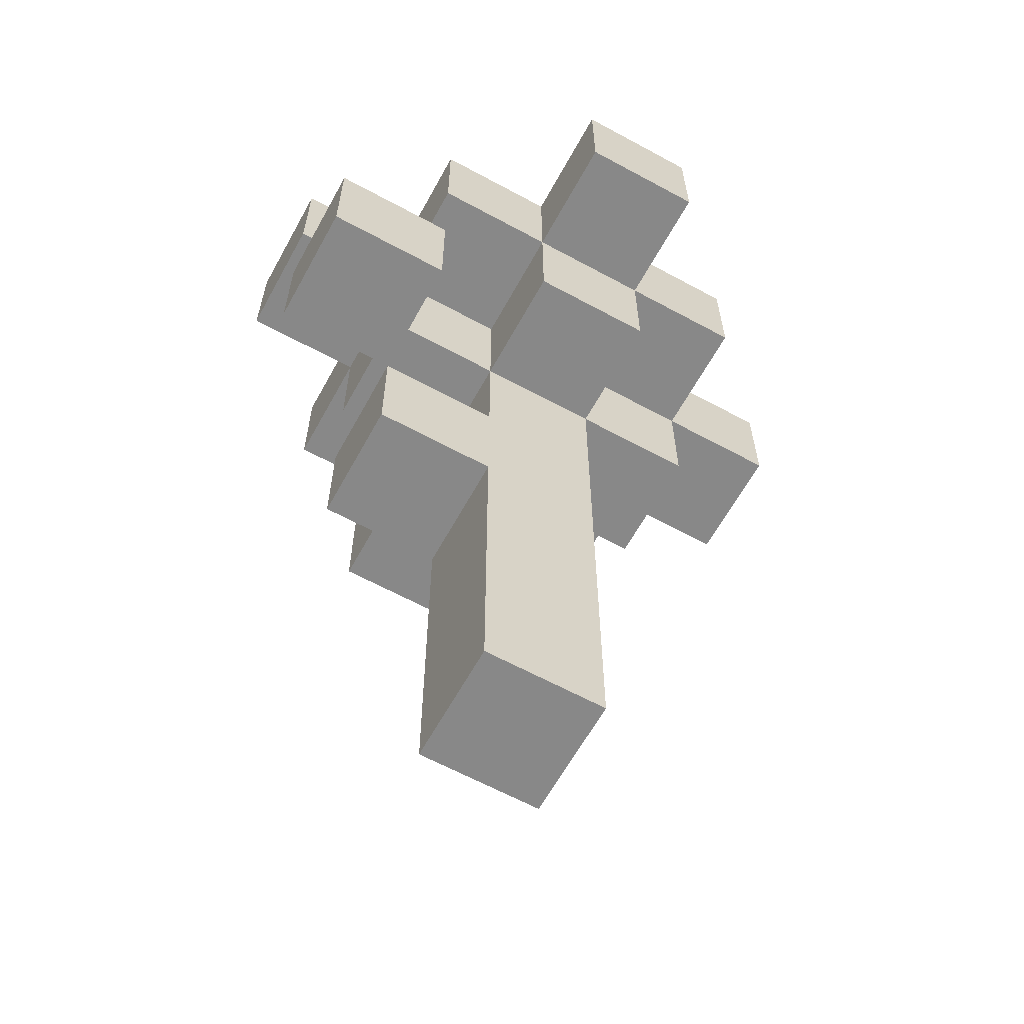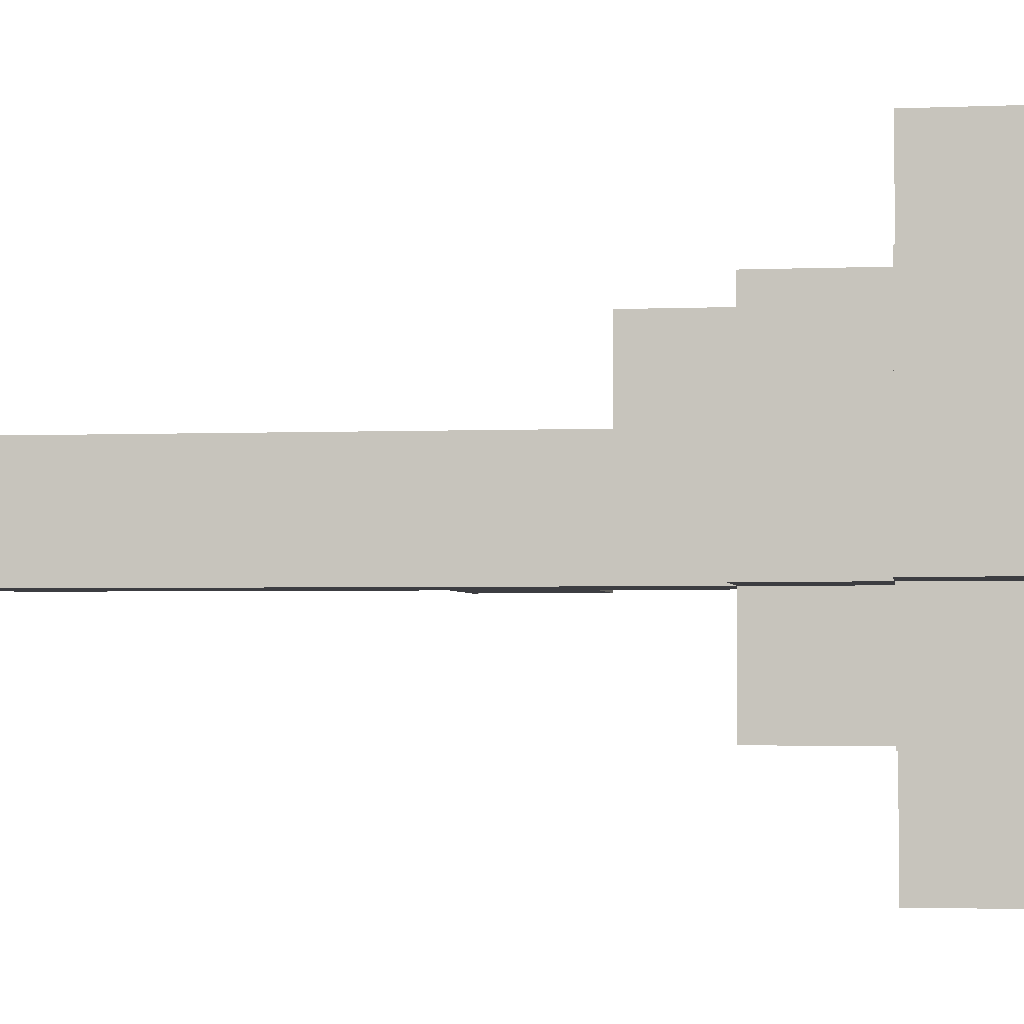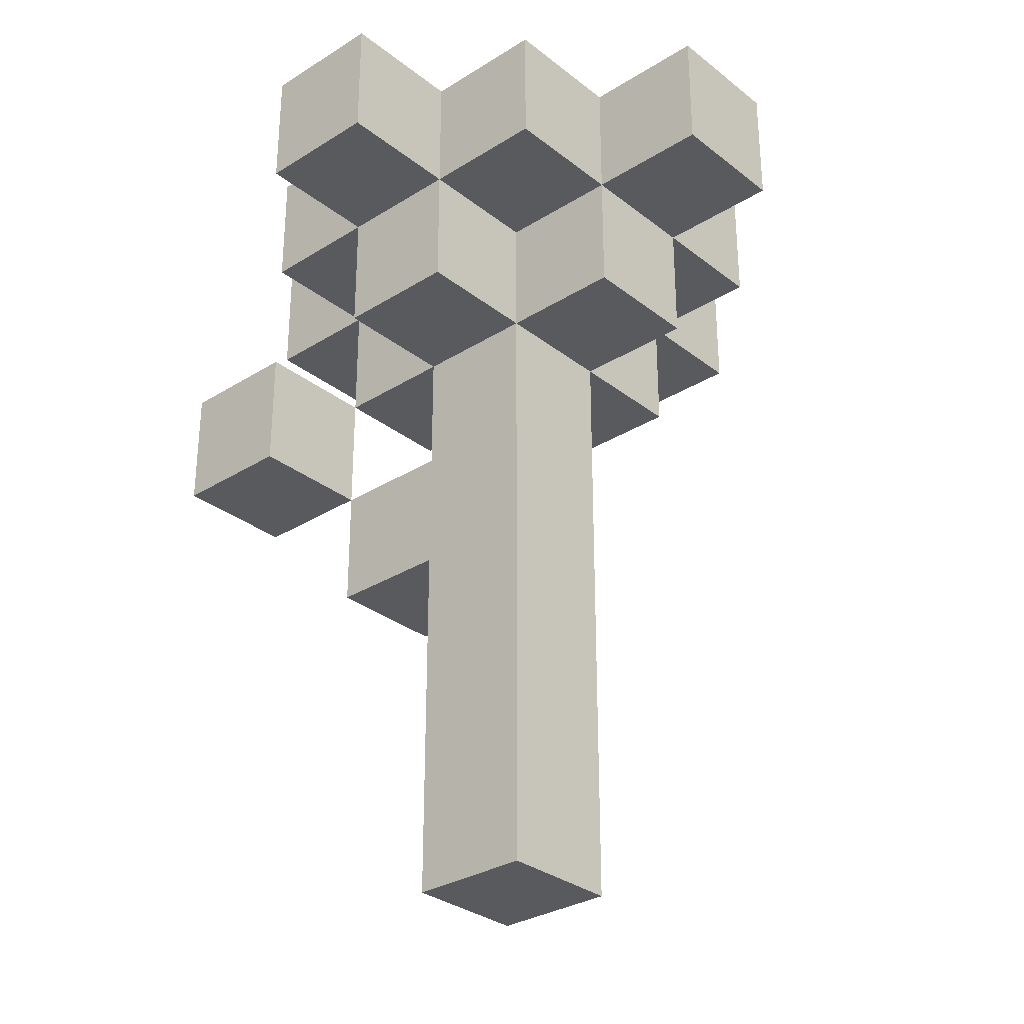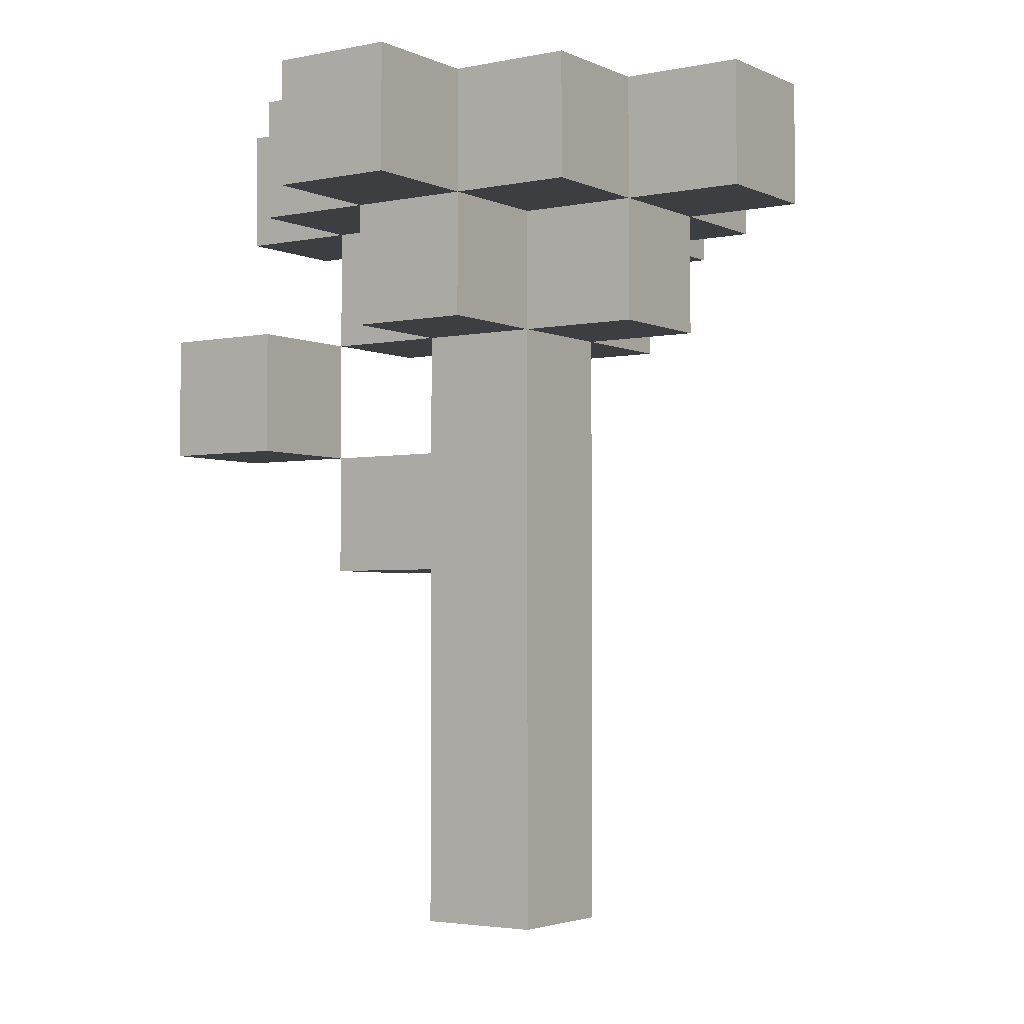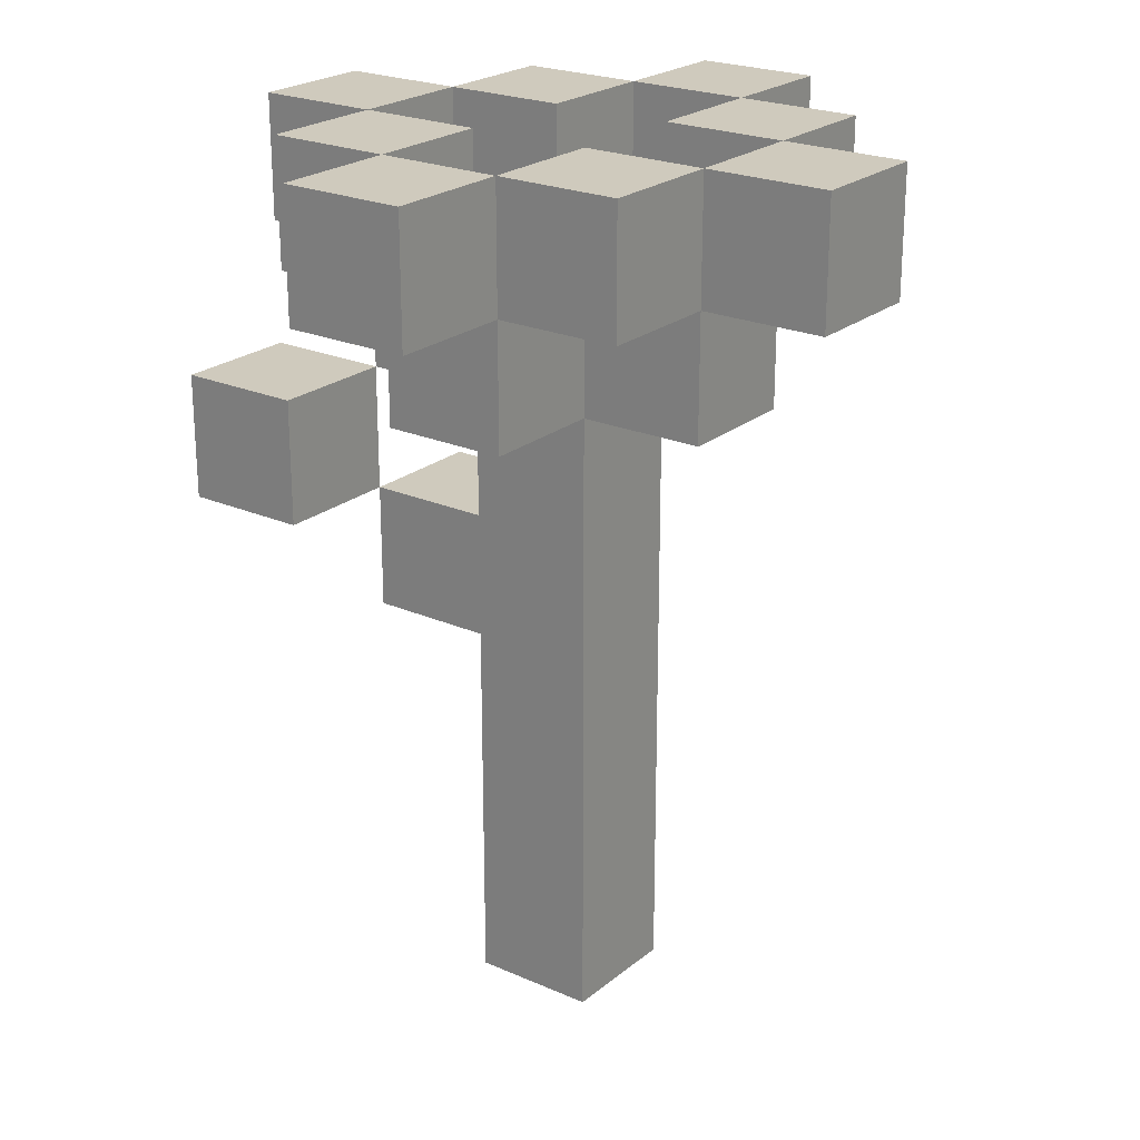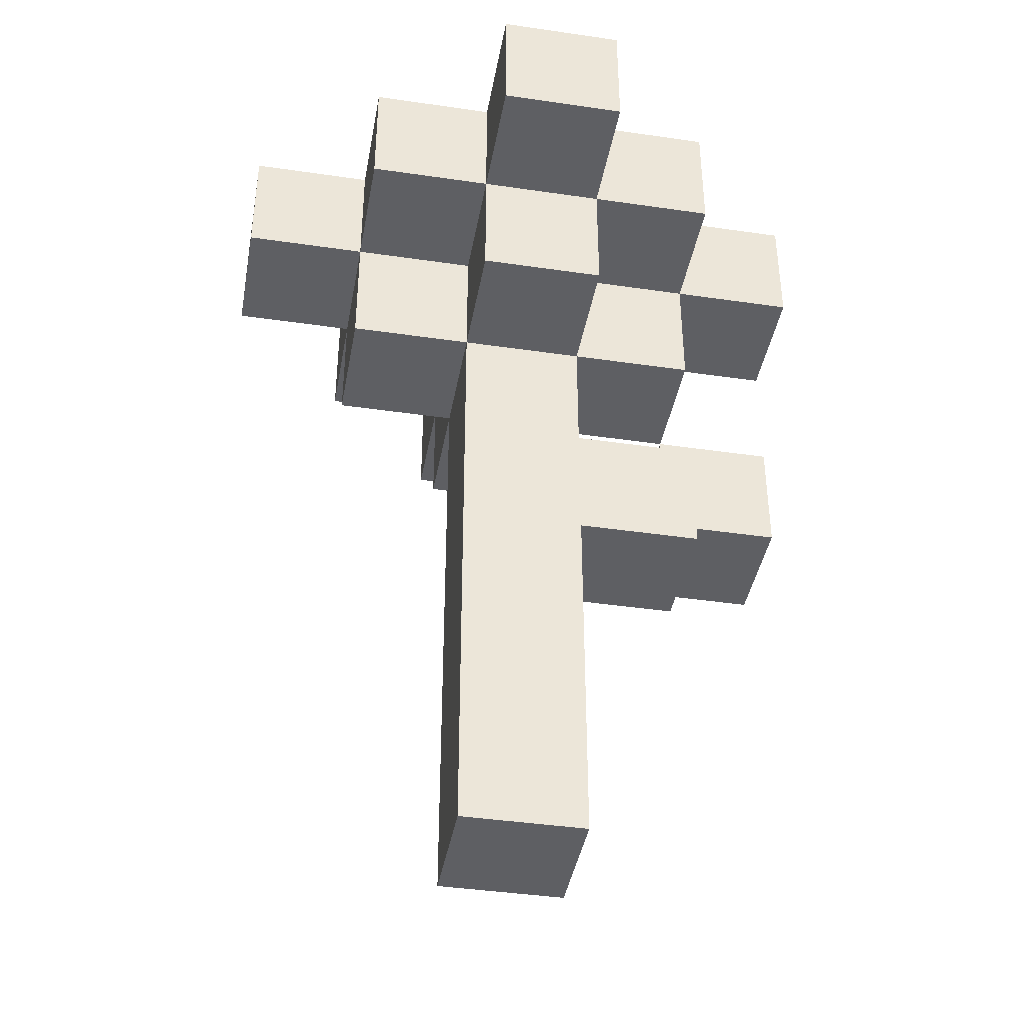
<metadata>
{"format":"obj","ext":"obj","renderer":"f3d","projection":"perspective","resolution":1024,"background":"white","views":[{"elev":-62.9,"azim":-28.8,"up":"+Y"},{"elev":-2.8,"azim":98.2,"up":"+Z"},{"elev":-30.8,"azim":41.9,"up":"+Y"},{"elev":-3.1,"azim":34.5,"up":"+Y"},{"elev":23.1,"azim":36.7,"up":"+Y"},{"elev":-41.0,"azim":169.9,"up":"+Y"}]}
</metadata>
<code>
o
v -0.3 1.9 0.2
v -0.3 1.9 0.1
v -0.3 2 0.2
v -0.3 2 0.1
v -0.3 2.1 0.1
v -0.3 2.1 0
v -0.3 2.2 0.1
v -0.3 2.2 0
v -0.2 1.8 0.1
v -0.2 1.8 0
v -0.2 1.9 0.1
v -0.2 1.9 0
v -0.2 2 0.1
v -0.2 2 0
v -0.2 2.1 0.2
v -0.2 2.1 0.1
v -0.2 2.1 0
v -0.2 2.1 -0.1
v -0.2 2.2 0.2
v -0.2 2.2 0.1
v -0.2 2.2 0
v -0.2 2.2 -0.1
v -0.1 1.5 0.1
v -0.1 1.5 0
v -0.1 1.8 0.1
v -0.1 1.8 0
v -0.1 1.9 0.1
v -0.1 1.9 0
v -0.1 2 0.2
v -0.1 2 0.1
v -0.1 2 0
v -0.1 2 -0.1
v -0.1 2.1 0.3
v -0.1 2.1 0.2
v -0.1 2.1 0.1
v -0.1 2.1 0
v -0.1 2.1 -0.1
v -0.1 2.1 -0.2
v -0.1 2.2 0.3
v -0.1 2.2 0.2
v -0.1 2.2 -0.1
v -0.1 2.2 -0.2
v 0 2.1 0.2
v 0 2.1 0.1
v 0 2.1 0
v 0 2.1 -0.1
v 0 2.2 0.2
v 0 2.2 0.1
v 0 2.2 0
v 0 2.2 -0.1
v 0.1 2.1 0.1
v 0.1 2.1 0
v 0.1 2.2 0.1
v 0.1 2.2 0
v -0.2 1.9 0.2
v -0.2 1.9 0.1
v -0.2 2 0.2
v -0.2 2 0.1
v -0.2 2.1 0.1
v -0.2 2.1 0
v -0.2 2.2 0.1
v -0.2 2.2 0
v -0.1 2.1 0.2
v -0.1 2.1 0.1
v -0.1 2.1 0
v -0.1 2.1 -0.1
v -0.1 2.2 0.2
v -0.1 2.2 0.1
v -0.1 2.2 0
v -0.1 2.2 -0.1
v 0 1.5 0.1
v 0 1.5 0
v 0 2 0.2
v 0 2 0.1
v 0 2 0
v 0 2 -0.1
v 0 2.1 0.3
v 0 2.1 0.2
v 0 2.1 0.1
v 0 2.1 0
v 0 2.1 -0.1
v 0 2.1 -0.2
v 0 2.2 0.3
v 0 2.2 0.2
v 0 2.2 -0.1
v 0 2.2 -0.2
v 0.1 2 0.1
v 0.1 2 0
v 0.1 2.1 0.2
v 0.1 2.1 0.1
v 0.1 2.1 0
v 0.1 2.1 -0.1
v 0.1 2.2 0.2
v 0.1 2.2 0.1
v 0.1 2.2 0
v 0.1 2.2 -0.1
v 0.2 2.1 0.1
v 0.2 2.1 0
v 0.2 2.2 0.1
v 0.2 2.2 0
v -0.1 2.1 0.3
v -0.1 2.2 0.3
v 0 2.1 0.3
v 0 2.2 0.3
v -0.3 1.9 0.2
v -0.3 2 0.2
v -0.2 1.9 0.2
v -0.2 2 0.2
v -0.2 2.1 0.2
v -0.2 2.2 0.2
v -0.1 2 0.2
v -0.1 2.1 0.2
v -0.1 2.2 0.2
v 0 2 0.2
v 0 2.1 0.2
v 0 2.2 0.2
v 0.1 2.1 0.2
v 0.1 2.2 0.2
v -0.3 2.1 0.1
v -0.3 2.2 0.1
v -0.2 1.8 0.1
v -0.2 1.9 0.1
v -0.2 2 0.1
v -0.2 2.1 0.1
v -0.2 2.2 0.1
v -0.1 1.5 0.1
v -0.1 1.8 0.1
v -0.1 1.9 0.1
v -0.1 2 0.1
v -0.1 2.1 0.1
v 0 1.5 0.1
v 0 2 0.1
v 0 2.1 0.1
v 0.1 2 0.1
v 0.1 2.1 0.1
v 0.1 2.2 0.1
v 0.2 2.1 0.1
v 0.2 2.2 0.1
v -0.2 2.1 0
v -0.2 2.2 0
v -0.1 2.1 0
v -0.1 2.2 0
v 0 2.1 0
v 0 2.2 0
v 0.1 2.1 0
v 0.1 2.2 0
v -0.1 2.1 -0.1
v -0.1 2.2 -0.1
v 0 2.1 -0.1
v 0 2.2 -0.1
v -0.1 2.1 0.2
v -0.1 2.2 0.2
v 0 2.1 0.2
v 0 2.2 0.2
v -0.3 1.9 0.1
v -0.3 2 0.1
v -0.2 1.9 0.1
v -0.2 2 0.1
v -0.2 2.1 0.1
v -0.2 2.2 0.1
v -0.1 2.1 0.1
v -0.1 2.2 0.1
v 0 2.1 0.1
v 0 2.2 0.1
v 0.1 2.1 0.1
v 0.1 2.2 0.1
v -0.3 2.1 0
v -0.3 2.2 0
v -0.2 1.8 0
v -0.2 1.9 0
v -0.2 2 0
v -0.2 2.1 0
v -0.2 2.2 0
v -0.1 1.5 0
v -0.1 1.8 0
v -0.1 1.9 0
v -0.1 2 0
v -0.1 2.1 0
v 0 1.5 0
v 0 2 0
v 0 2.1 0
v 0.1 2 0
v 0.1 2.1 0
v 0.1 2.2 0
v 0.2 2.1 0
v 0.2 2.2 0
v -0.2 2.1 -0.1
v -0.2 2.2 -0.1
v -0.1 2 -0.1
v -0.1 2.1 -0.1
v -0.1 2.2 -0.1
v 0 2 -0.1
v 0 2.1 -0.1
v 0 2.2 -0.1
v 0.1 2.1 -0.1
v 0.1 2.2 -0.1
v -0.1 2.1 -0.2
v -0.1 2.2 -0.2
v 0 2.1 -0.2
v 0 2.2 -0.2
v -0.1 1.5 0.1
v 0 1.5 0.1
v -0.1 1.5 0
v 0 1.5 0
v -0.2 1.8 0.1
v -0.1 1.8 0.1
v -0.2 1.8 0
v -0.1 1.8 0
v -0.3 1.9 0.2
v -0.2 1.9 0.2
v -0.3 1.9 0.1
v -0.2 1.9 0.1
v -0.1 2 0.2
v 0 2 0.2
v -0.2 2 0.1
v -0.1 2 0.1
v 0 2 0.1
v 0.1 2 0.1
v -0.2 2 0
v -0.1 2 0
v 0 2 0
v 0.1 2 0
v -0.1 2 -0.1
v 0 2 -0.1
v -0.1 2.1 0.3
v 0 2.1 0.3
v -0.2 2.1 0.2
v -0.1 2.1 0.2
v 0 2.1 0.2
v 0.1 2.1 0.2
v -0.3 2.1 0.1
v -0.2 2.1 0.1
v -0.1 2.1 0.1
v 0 2.1 0.1
v 0.1 2.1 0.1
v 0.2 2.1 0.1
v -0.3 2.1 0
v -0.2 2.1 0
v -0.1 2.1 0
v 0 2.1 0
v 0.1 2.1 0
v 0.2 2.1 0
v -0.2 2.1 -0.1
v -0.1 2.1 -0.1
v 0 2.1 -0.1
v 0.1 2.1 -0.1
v -0.1 2.1 -0.2
v 0 2.1 -0.2
v -0.2 1.9 0.1
v -0.1 1.9 0.1
v -0.2 1.9 0
v -0.1 1.9 0
v -0.3 2 0.2
v -0.2 2 0.2
v -0.3 2 0.1
v -0.2 2 0.1
v -0.1 2.1 0.2
v 0 2.1 0.2
v -0.2 2.1 0.1
v -0.1 2.1 0.1
v 0 2.1 0.1
v 0.1 2.1 0.1
v -0.2 2.1 0
v -0.1 2.1 0
v 0 2.1 0
v 0.1 2.1 0
v -0.1 2.1 -0.1
v 0 2.1 -0.1
v -0.1 2.2 0.3
v 0 2.2 0.3
v -0.2 2.2 0.2
v -0.1 2.2 0.2
v 0 2.2 0.2
v 0.1 2.2 0.2
v -0.3 2.2 0.1
v -0.2 2.2 0.1
v -0.1 2.2 0.1
v 0 2.2 0.1
v 0.1 2.2 0.1
v 0.2 2.2 0.1
v -0.3 2.2 0
v -0.2 2.2 0
v -0.1 2.2 0
v 0 2.2 0
v 0.1 2.2 0
v 0.2 2.2 0
v -0.2 2.2 -0.1
v -0.1 2.2 -0.1
v 0 2.2 -0.1
v 0.1 2.2 -0.1
v -0.1 2.2 -0.2
v 0 2.2 -0.2
f 3 2 1
f 4 2 3
f 7 6 5
f 8 6 7
f 11 10 9
f 12 10 11
f 16 14 13
f 17 14 16
f 19 16 15
f 20 16 19
f 21 18 17
f 22 18 21
f 25 24 23
f 26 24 25
f 30 28 27
f 31 28 30
f 34 30 29
f 35 30 34
f 36 32 31
f 37 32 36
f 39 34 33
f 40 34 39
f 41 38 37
f 42 38 41
f 47 44 43
f 48 44 47
f 49 46 45
f 50 46 49
f 53 52 51
f 54 52 53
f 55 56 57
f 57 56 58
f 59 60 61
f 61 60 62
f 63 64 67
f 67 64 68
f 65 66 69
f 69 66 70
f 71 72 74
f 74 72 75
f 73 74 78
f 78 74 79
f 75 76 80
f 80 76 81
f 77 78 83
f 83 78 84
f 81 82 85
f 85 82 86
f 87 88 90
f 90 88 91
f 89 90 93
f 93 90 94
f 91 92 95
f 95 92 96
f 97 98 99
f 99 98 100
f 103 102 101
f 104 102 103
f 107 106 105
f 108 106 107
f 112 110 109
f 113 110 112
f 114 112 111
f 115 112 114
f 117 116 115
f 118 116 117
f 124 120 119
f 125 120 124
f 127 122 121
f 128 122 127
f 129 124 123
f 130 124 129
f 131 128 127
f 131 127 126
f 131 129 128
f 132 129 131
f 134 133 132
f 135 133 134
f 137 136 135
f 138 136 137
f 141 140 139
f 142 140 141
f 145 144 143
f 146 144 145
f 149 148 147
f 150 148 149
f 151 152 153
f 153 152 154
f 155 156 157
f 157 156 158
f 159 160 161
f 161 160 162
f 163 164 165
f 165 164 166
f 167 168 172
f 172 168 173
f 169 170 175
f 175 170 176
f 171 172 177
f 177 172 178
f 175 176 179
f 174 175 179
f 176 177 179
f 179 177 180
f 180 181 182
f 182 181 183
f 183 184 185
f 185 184 186
f 187 188 190
f 190 188 191
f 189 190 192
f 192 190 193
f 193 194 195
f 195 194 196
f 197 198 199
f 199 198 200
f 203 202 201
f 204 202 203
f 207 206 205
f 208 206 207
f 211 210 209
f 212 210 211
f 216 214 213
f 217 214 216
f 219 216 215
f 220 216 219
f 221 218 217
f 222 218 221
f 223 221 220
f 224 221 223
f 228 226 225
f 229 226 228
f 232 228 227
f 233 228 232
f 234 230 229
f 235 230 234
f 237 232 231
f 238 232 237
f 241 236 235
f 242 236 241
f 243 239 238
f 244 239 243
f 245 241 240
f 246 241 245
f 247 245 244
f 248 245 247
f 249 250 251
f 251 250 252
f 253 254 255
f 255 254 256
f 257 258 260
f 260 258 261
f 259 260 263
f 261 262 263
f 260 261 263
f 263 262 264
f 264 262 265
f 265 262 266
f 264 265 267
f 267 265 268
f 269 270 272
f 272 270 273
f 271 272 276
f 276 272 277
f 273 274 278
f 278 274 279
f 275 276 281
f 281 276 282
f 279 280 285
f 285 280 286
f 282 283 287
f 287 283 288
f 284 285 289
f 289 285 290
f 288 289 291
f 291 289 292

</code>
